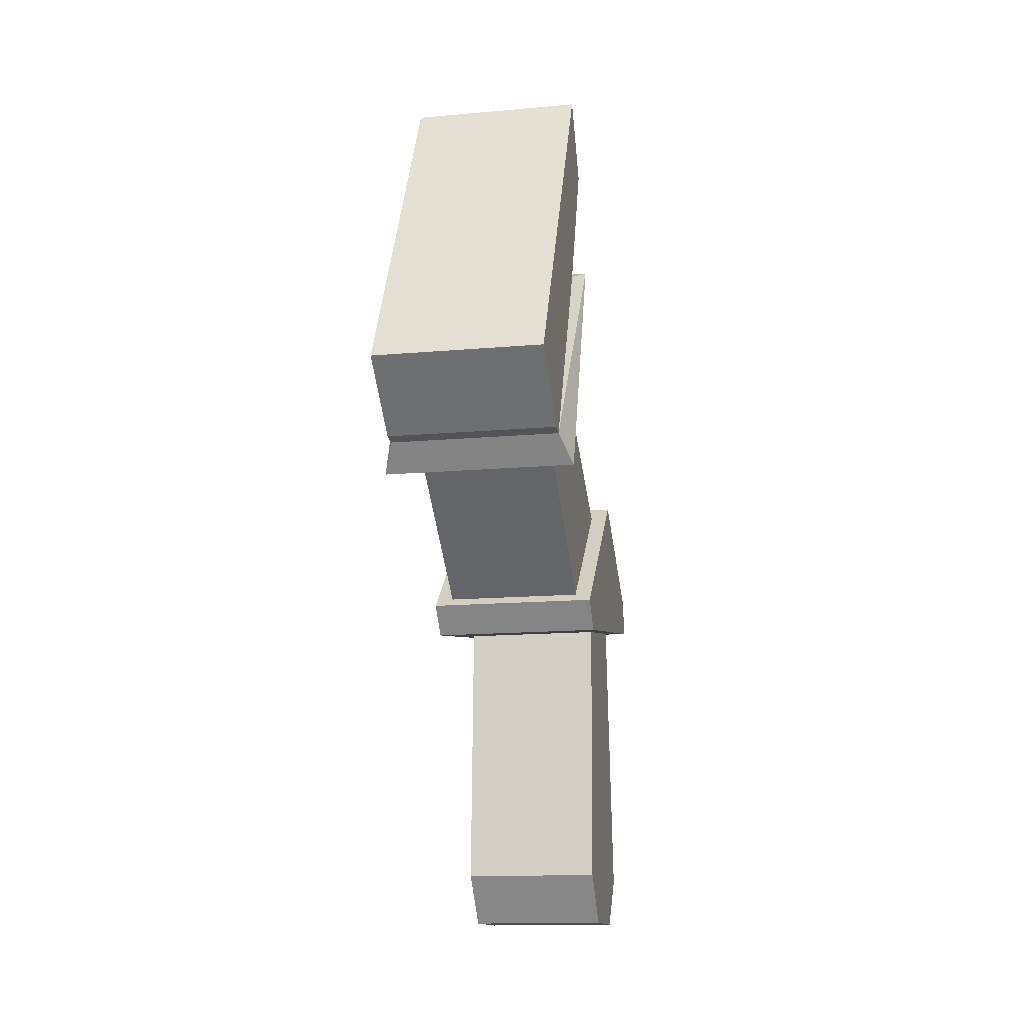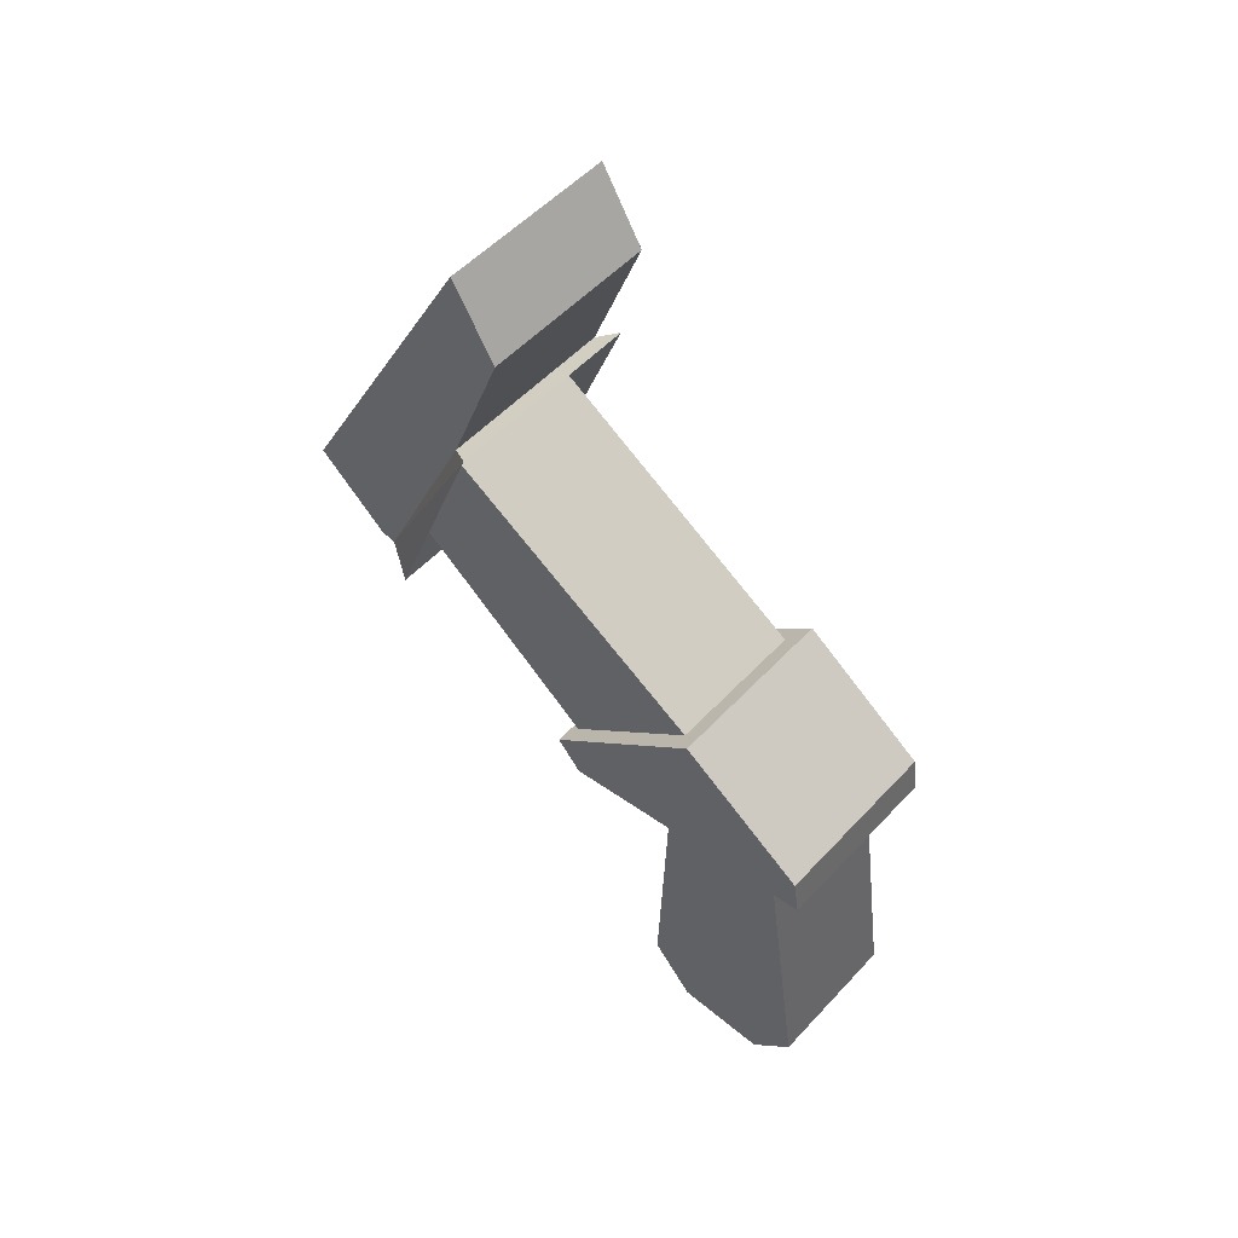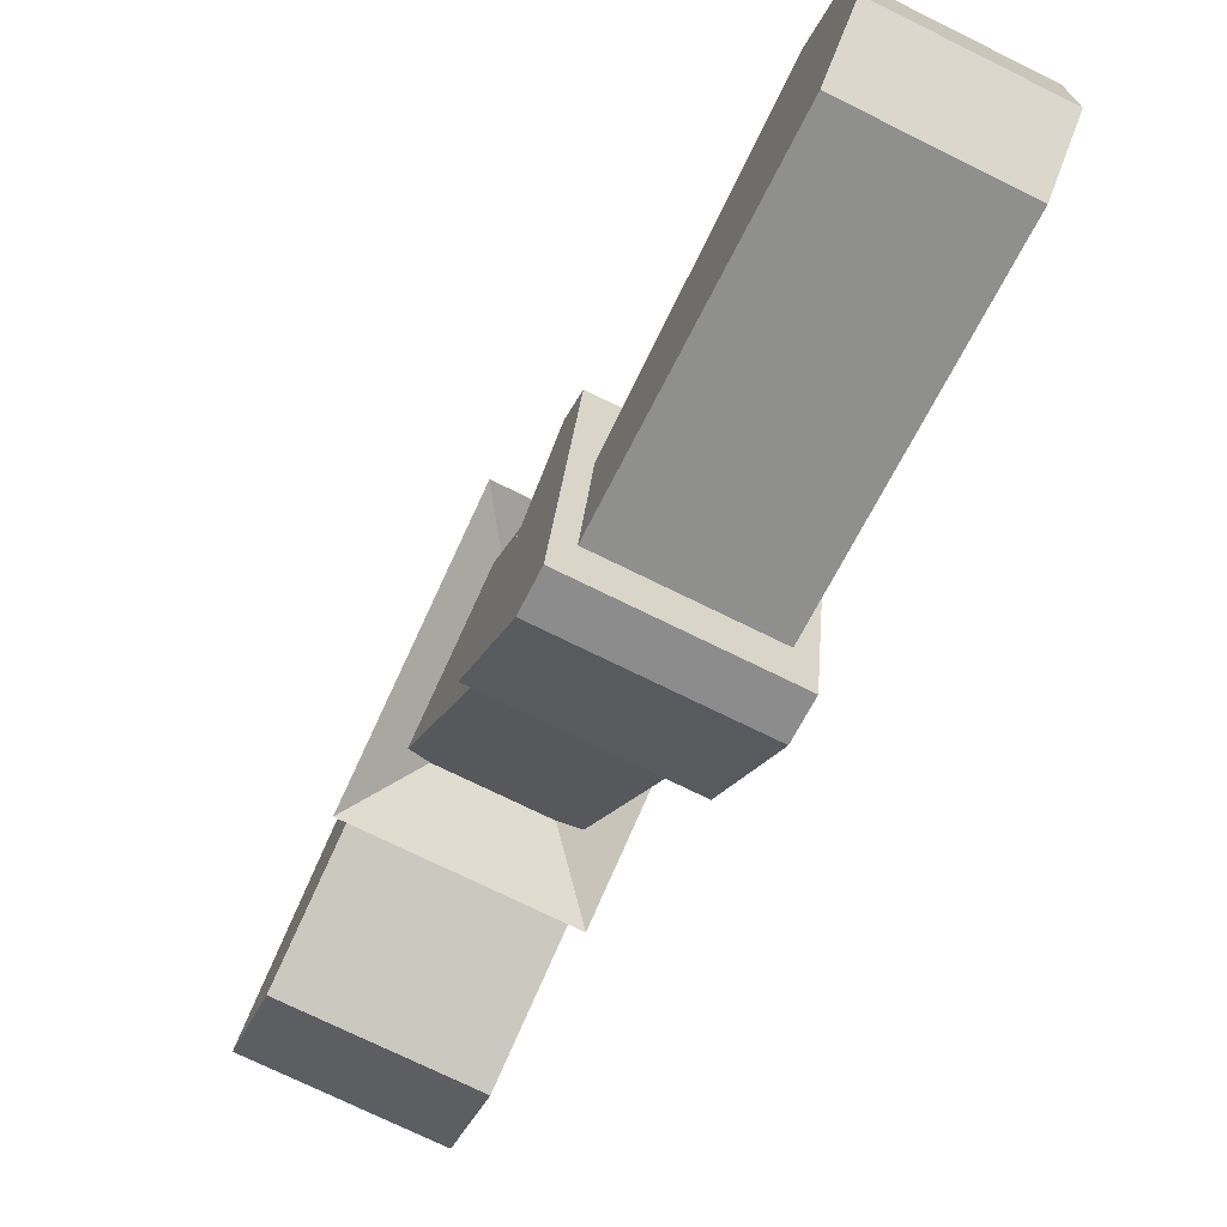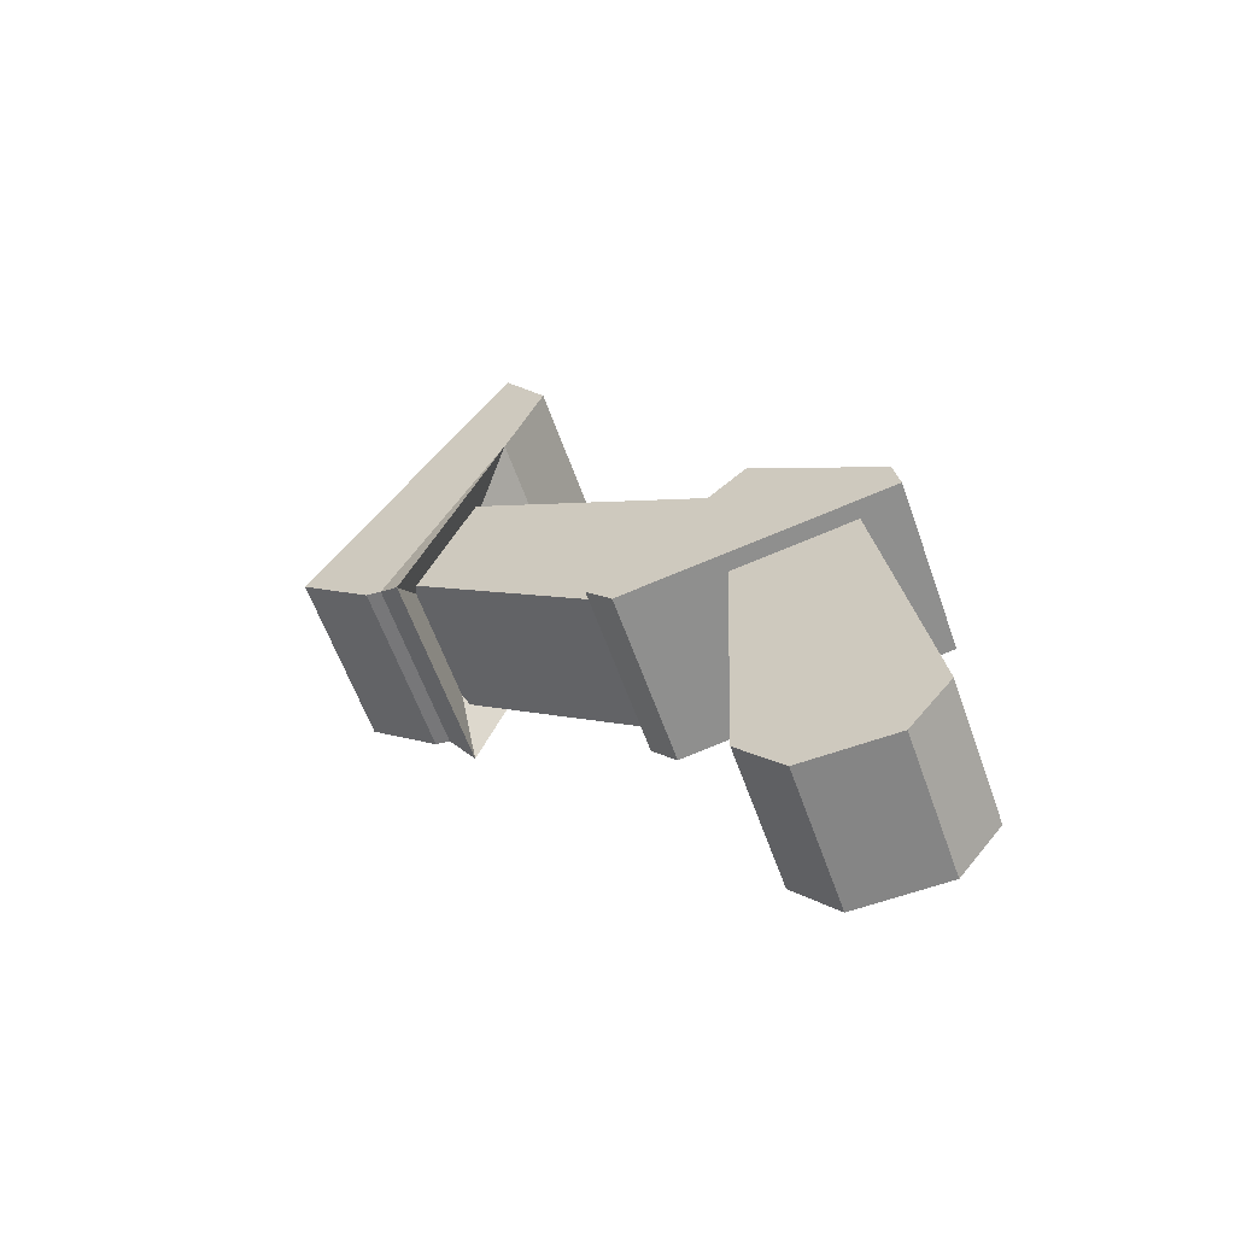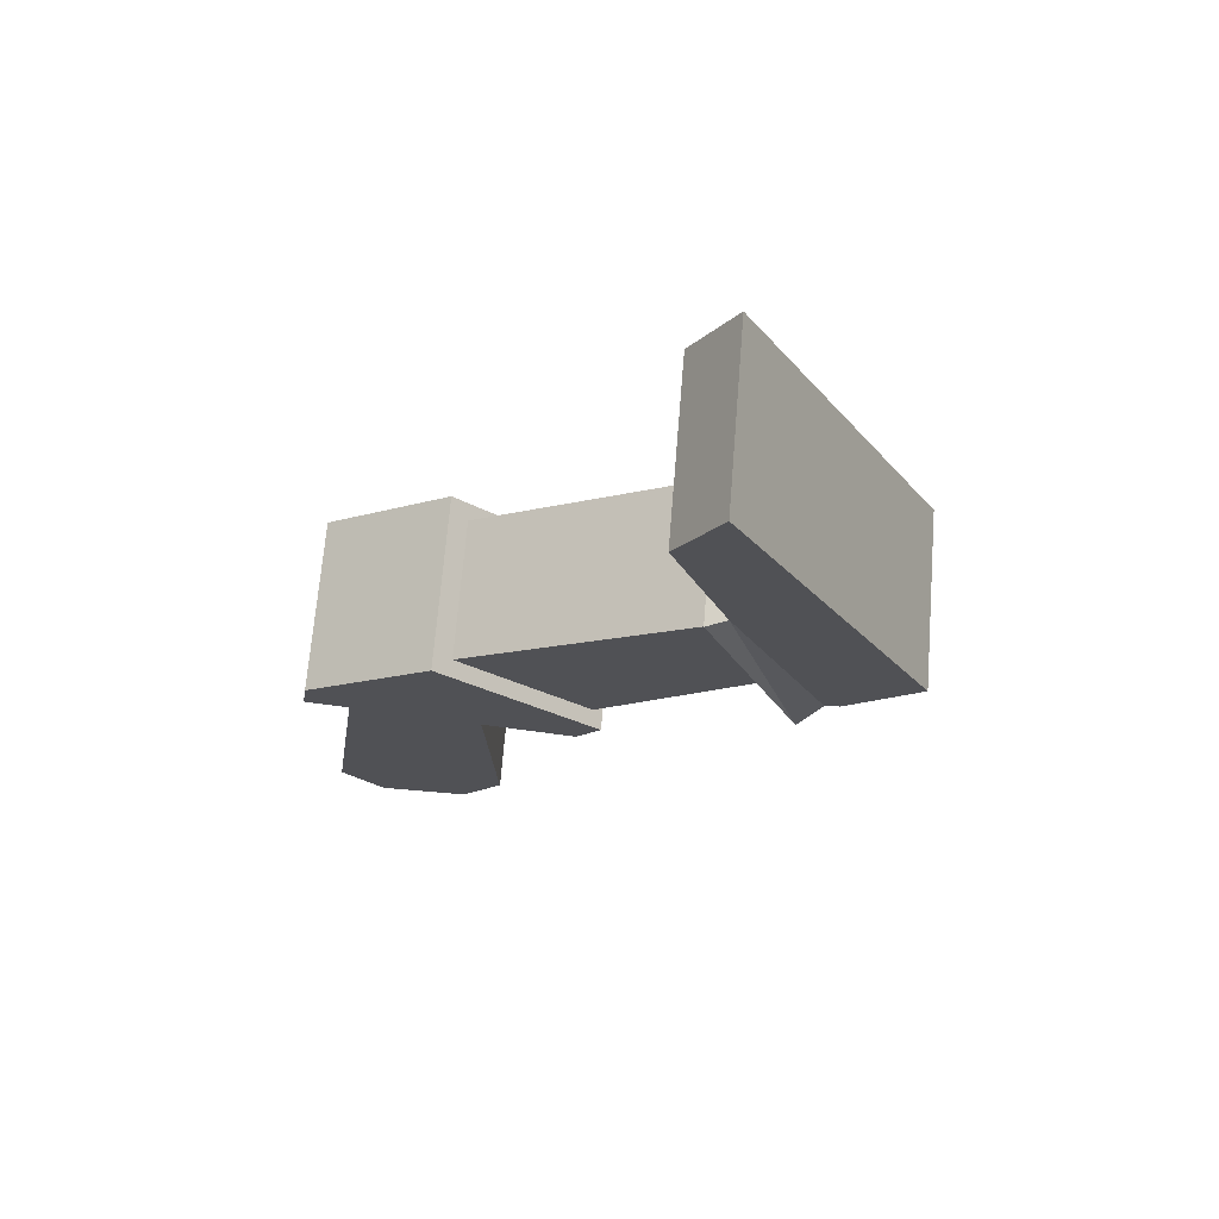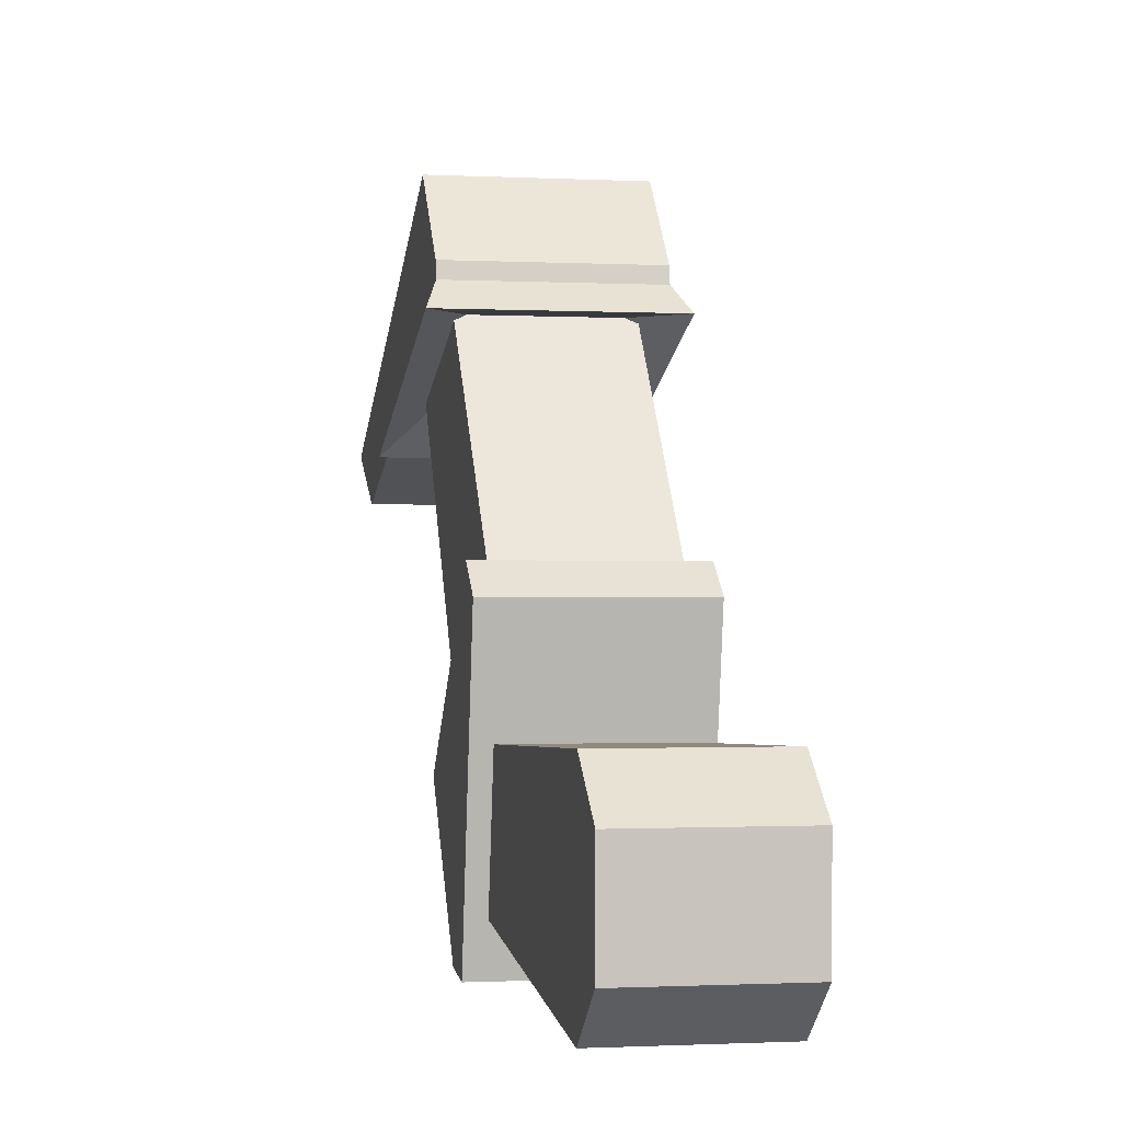
<metadata>
{"format":"obj","ext":"obj","renderer":"f3d","projection":"perspective","resolution":1024,"background":"white","views":[{"elev":-14.6,"azim":10.9,"up":"+Y"},{"elev":53.6,"azim":131.7,"up":"+Y"},{"elev":-73.1,"azim":-26.3,"up":"+Z"},{"elev":-61.4,"azim":109.7,"up":"+Y"},{"elev":69.7,"azim":-85.3,"up":"+Y"},{"elev":-0.8,"azim":-11.4,"up":"+Z"}]}
</metadata>
<code>
o robo_Untitled.015
v 0.1641 0.7998 0.8404
v -0.1352 0.7998 0.8405
v 0.1641 0.6924 0.7184
v -0.1353 0.6924 0.7185
v 0.164 1.407 0.5072
v -0.1354 1.407 0.5072
v 0.164 1.286 0.4332
v -0.1354 1.286 0.4332
v 0.1641 0.6885 0.6933
v -0.1353 0.6885 0.6934
v 0.164 1.044 0.5258
v -0.1353 1.044 0.5259
v 0.1841 0.6422 0.6527
v -0.1552 0.6422 0.6528
v 0.184 1.063 0.49
v -0.1553 1.063 0.4901
v 0.01441 0.8912 0.6598
v 0.1681 0.9444 0.6549
v 0.1681 0.9012 0.6287
v 0.1681 0.857 0.653
v 0.1681 0.8559 0.7035
v 0.1681 0.8991 0.7296
v 0.1681 0.9433 0.7053
v 0.09916 1.249 0.4443
v -0.08575 1.249 0.4444
v 0.09916 1.22 0.4556
v -0.08575 1.22 0.4556
v 0.1142 1.19 0.4668
v -0.1008 1.19 0.4669
v 0.1142 1.161 0.4781
v -0.1008 1.161 0.4781
v 0.123 1.131 0.4894
v -0.1095 1.131 0.4894
v 0.123 1.102 0.5006
v -0.1095 1.102 0.5006
v 0.1632 0.4664 0.3408
v -0.1347 0.4664 0.3409
v 0.1632 0.417 0.298
v -0.1347 0.4169 0.298
v 0.1631 0.7108 0.07471
v -0.1348 0.7108 0.07477
v 0.1631 0.5567 -0.1448
v -0.1348 0.5567 -0.1448
v 0.1631 0.4943 -0.1548
v -0.1348 0.4942 -0.1547
v 0.1338 0.8179 0.7533
v -0.1052 0.8179 0.7534
v 0.1337 0.4324 0.2638
v -0.1053 0.4324 0.2638
v 0.1337 1.007 0.6205
v -0.1053 1.007 0.6205
v 0.1337 0.6776 0.09162
v -0.1053 0.6776 0.09167
v -0.807 -0.1183 0.07192
v -0.8118 -0.05385 -0.04378
v -0.8118 0.01377 0.07629
v -0.8118 0.08394 -0.0423
v 0.1337 0.6352 0.1193
v -0.1053 0.6352 0.1194
v 0.1337 -0.0313 0.1455
v -0.1053 -0.03128 0.1455
v 0.1337 0.5539 -0.07008
v -0.1053 0.554 -0.07004
v 0.1336 -0.0278 -0.1541
v -0.1054 -0.02778 -0.1541
v 0.1336 -0.1183 0.07192
v -0.1054 -0.1183 0.07196
v 0.1336 -0.1165 -0.0826
v -0.1054 -0.1165 -0.08256
v 0.1384 0.01547 -0.08282
v 0.1384 -0.05385 -0.04378
v 0.1384 -0.0547 0.03578
v 0.1384 0.01377 0.07629
v 0.1384 0.08309 0.03725
v 0.1384 0.08394 -0.0423
f 49 46 47
f 46 49 48
f 53 50 52
f 50 53 51
f 53 47 51
f 47 53 49
f 50 48 52
f 48 50 46
f 61 58 59
f 58 61 60
f 65 62 64
f 62 65 63
f 65 59 63
f 59 65 61
f 68 67 69
f 67 68 66
f 62 60 64
f 60 62 58
f 66 61 67
f 61 66 60
f 69 64 68
f 64 69 65
f 67 65 69
f 65 67 61
f 68 60 66
f 60 68 64
f 4 1 2
f 1 4 3
f 8 5 7
f 5 8 6
f 6 1 5
f 1 6 2
f 8 2 6
f 2 8 4
f 5 3 7
f 3 5 1
f 9 4 10
f 4 9 3
f 12 7 11
f 7 12 8
f 10 8 12
f 8 10 4
f 11 3 9
f 3 11 7
f 13 10 14
f 10 13 9
f 15 9 13
f 9 15 11
f 16 11 15
f 11 16 12
f 14 12 16
f 12 14 10
f 14 17 13
f 13 17 15
f 15 17 16
f 16 17 14
f 39 36 37
f 36 39 38
f 43 40 42
f 40 43 41
f 41 36 40
f 36 41 37
f 43 37 41
f 37 43 39
f 40 38 42
f 38 40 36
f 44 39 45
f 45 42 44
f 42 45 43
f 43 45 39
f 38 44 42
f 39 44 38
f 70 72 71
f 72 74 73
f 70 74 72
f 75 74 70
f 18 20 19
f 20 22 21
f 18 22 20
f 23 22 18
f 24 27 25
f 27 24 26
f 28 31 29
f 31 28 30
f 32 35 33
f 35 32 34

</code>
